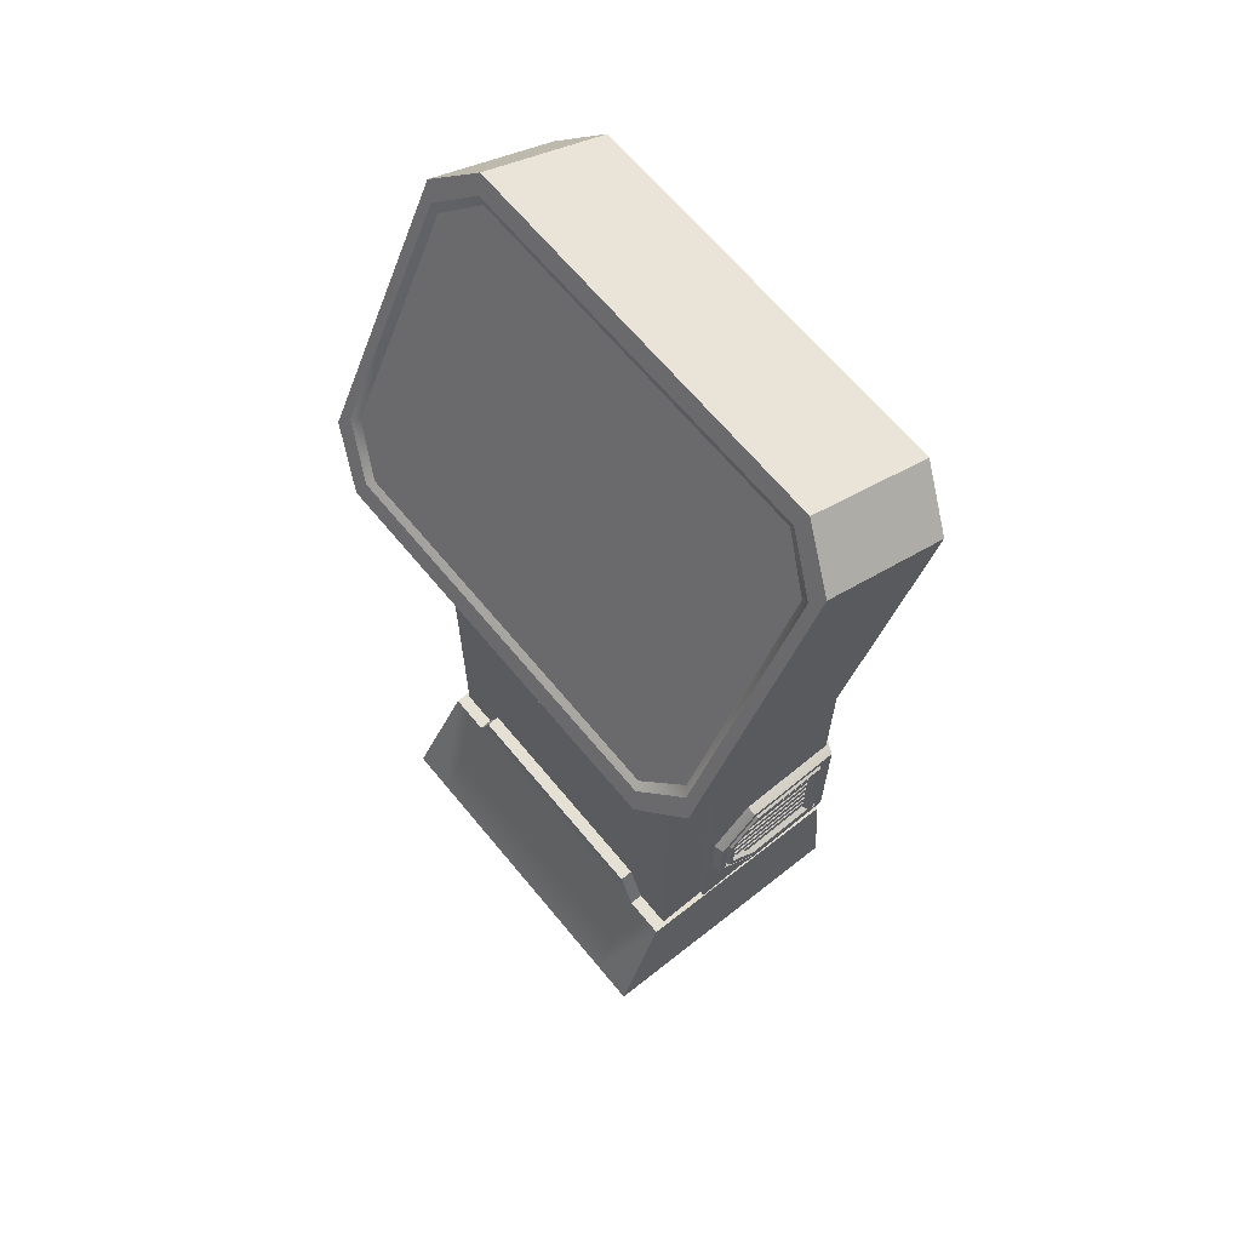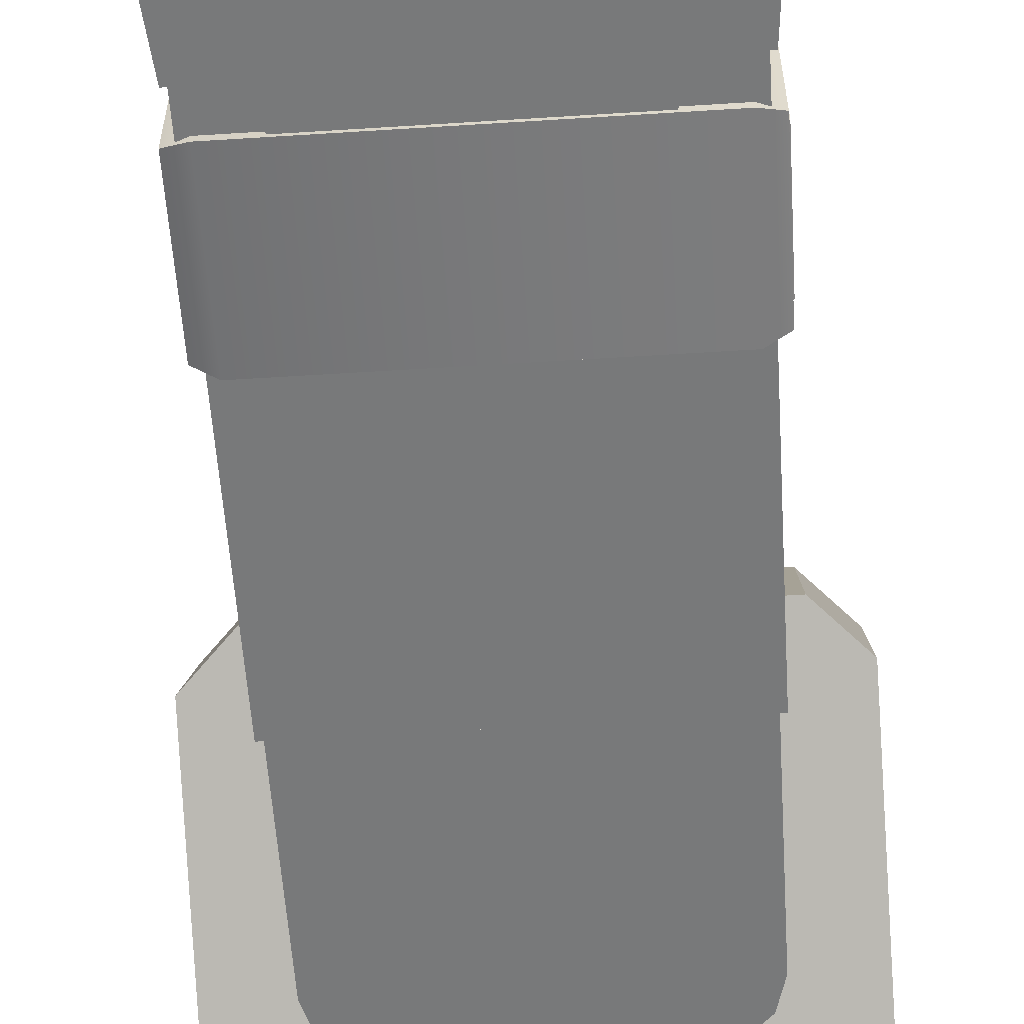
<metadata>
{"format":"obj","ext":"obj","renderer":"f3d","projection":"perspective","resolution":1024,"background":"white","views":[{"elev":65.8,"azim":50.5,"up":"+Y"},{"elev":-57.7,"azim":3.8,"up":"+Z"}]}
</metadata>
<code>
o Props_ComputerSmall_Cube.032
v -0.2613 1.04 0.09129
v -0.2613 1.04 -0.09129
v -0.1549 1.354 0.09129
v -0.2613 1.247 0.09129
v -0.2081 1.339 0.09129
v -0.247 1.3 0.09129
v -0.2613 1.247 -0.09129
v -0.1549 1.354 -0.09129
v -0.247 1.3 -0.09129
v -0.2081 1.339 -0.09129
v -0.2613 -0.000371 -0.09129
v -0.2613 -0.000371 0.2174
v -0.2613 0.9542 -0.09129
v -0.2613 0.9542 0.2174
v -0.3756 1.068 0.291
v -0.3033 1.003 0.3224
v -0.3033 1.534 0.06573
v -0.3756 1.468 0.09712
v -0.3577 1.447 0.1077
v -0.2928 1.508 0.07805
v -0.2928 1.029 0.3101
v -0.3577 1.09 0.2804
v -0.3464 1.435 0.1062
v -0.2861 1.495 0.07721
v -0.2861 1.036 0.2996
v -0.3464 1.096 0.2707
v -0.275 0.1685 -0.1117
v -0.2679 0.1685 0.2378
v -0.2902 -0.004169 -0.1117
v -0.2822 -0.004169 0.3196
v -0.2685 0.02951 -0.1054
v -0.2685 0.02951 0.1365
v -0.2685 0.8949 -0.1054
v -0.2685 0.7865 0.1365
v -0.3756 1.057 0.2678
v -0.3033 0.9918 0.2992
v -0.3033 1.522 0.04249
v -0.3756 1.457 0.07388
v -0.2613 0.8856 -0.09129
v -0.2613 0.8856 0.2174
v -0.3033 1.437 -0.134
v -0.3756 1.372 -0.1026
v -0.3756 0.9719 0.0913
v -0.3033 0.9068 0.1227
v -0.2061 0.1685 -0.1117
v -0.2175 -0.004169 -0.1117
v -0.2028 0.1685 0.2378
v -0.2136 -0.004169 0.3196
v -0.1771 0.2343 0.2378
v -0.1789 0.2343 -0.1117
v -0.2613 0.4407 -0.09129
v -0.2613 0.4407 0.2174
v -0.1306 1.04 -0.09129
v -0.1306 -0.000371 -0.09129
v -0.1306 0.9542 -0.09129
v -0.1306 1.04 0.09129
v -0.1306 -0.000371 0.2174
v -0.1306 0.9542 0.2174
v -0.1306 0.8856 -0.09129
v -0.1306 0.8856 0.2174
v -0.1306 0.4407 -0.09129
v -0.1306 0.5151 0.2174
v -0.2613 0.4183 -0.09129
v -0.2613 0.4183 0.2174
v -0.1306 0.4183 -0.09129
v -0.1306 0.4965 0.2174
v -0.2613 0.3461 -0.09129
v -0.1306 0.3461 -0.09129
v -0.1306 0.4243 0.2174
v -0.2613 0.3461 0.2174
v -0.2613 0.3687 0.2174
v -0.2613 0.3687 -0.09129
v -0.1306 0.3687 -0.09129
v -0.1306 0.4469 0.2174
v -0.0334 0.7102 0.2292
v -0.05549 0.6981 0.2107
v 0.0334 0.7102 0.2292
v 0.05549 0.6981 0.2107
v -0.0334 0.8286 0.2292
v 0.0334 0.8286 0.2292
v 0.05549 0.8165 0.2107
v 0.2613 1.04 0.09129
v 0.2613 1.04 -0.09129
v 0.1549 1.354 0.09129
v 0.2613 1.247 0.09129
v 0.2081 1.339 0.09129
v 0.247 1.3 0.09129
v 0.2613 1.247 -0.09129
v 0.1549 1.354 -0.09129
v 0.247 1.3 -0.09129
v 0.2081 1.339 -0.09129
v 0.2613 -0.000371 -0.09129
v 0.2613 -0.000371 0.2174
v 0.2613 0.9542 -0.09129
v 0.2613 0.9542 0.2174
v 0.3756 1.068 0.291
v 0.3033 1.003 0.3224
v 0.3033 1.534 0.06573
v 0.3756 1.468 0.09712
v 0.3577 1.447 0.1077
v 0.2928 1.508 0.07805
v 0.2928 1.029 0.3101
v 0.3577 1.09 0.2804
v 0.3464 1.435 0.1062
v 0.2861 1.495 0.07721
v 0.2861 1.036 0.2996
v 0.3464 1.096 0.2707
v 0.275 0.1685 -0.1117
v 0.2679 0.1685 0.2378
v 0.2902 -0.004169 -0.1117
v 0.2822 -0.004169 0.3196
v 0.2685 0.02951 -0.1054
v 0.2685 0.02951 0.1365
v 0.2685 0.8949 -0.1054
v 0.2685 0.7865 0.1365
v 0.3756 1.057 0.2678
v 0.3033 0.9918 0.2992
v 0.3033 1.522 0.04249
v 0.3756 1.457 0.07388
v -0 0.02951 -0.1054
v 0 0.02951 0.1365
v -0 0.8949 -0.1054
v 0 0.7865 0.1365
v 0.2613 0.8856 -0.09129
v 0.2613 0.8856 0.2174
v 0.3033 1.437 -0.134
v 0.3756 1.372 -0.1026
v 0.3756 0.9719 0.0913
v 0.3033 0.9068 0.1227
v 0.2061 0.1685 -0.1117
v 0.2175 -0.004169 -0.1117
v 0.2028 0.1685 0.2378
v 0.2136 -0.004169 0.3196
v 0.1771 0.2343 0.2378
v 0.1789 0.2343 -0.1117
v 0.2613 0.4407 -0.09129
v 0.2613 0.4407 0.2174
v 0.1306 1.04 -0.09129
v 0.1306 -0.000371 -0.09129
v 0.1306 0.9542 -0.09129
v 0.1306 1.04 0.09129
v 0.1306 -0.000371 0.2174
v 0.1306 0.9542 0.2174
v 0.1306 0.8856 -0.09129
v 0.1306 0.8856 0.2174
v 0.1306 0.4407 -0.09129
v 0.1306 0.5151 0.2174
v 0.2613 0.4183 -0.09129
v 0.2613 0.4183 0.2174
v 0.1306 0.4183 -0.09129
v 0.1306 0.4965 0.2174
v 0.2613 0.3461 -0.09129
v 0.1306 0.3461 -0.09129
v 0.1306 0.4243 0.2174
v 0.2613 0.3461 0.2174
v 0.2613 0.3687 0.2174
v 0.2613 0.3687 -0.09129
v 0.1306 0.3687 -0.09129
v 0.1306 0.4469 0.2174
v 0.0334 0.5918 0.2292
v 0 0.6466 0.2292
v 0.05549 0.5797 0.2107
v 0 0.6708 0.2107
v -0.0334 0.5918 0.2292
v -0.05549 0.5797 0.2107
v 0 0.765 0.2292
v 0 0.7892 0.2107
v 0 0.8834 0.2292
v 0 0.9076 0.2107
v -0.05549 0.8165 0.2107
v -0.274 0.2573 0.1258
v -0.2789 0.2746 -0.07603
v -0.2789 0.2746 0.07078
v -0.2779 0.2837 -0.07603
v -0.2779 0.2837 0.07078
v -0.27 0.2716 -0.07603
v -0.27 0.2716 0.07078
v -0.2691 0.2873 -0.07603
v -0.2691 0.2873 0.07078
v -0.2789 0.2965 -0.07603
v -0.2789 0.2965 0.09348
v -0.2779 0.3057 -0.07603
v -0.2779 0.3057 0.09348
v -0.27 0.2936 -0.07603
v -0.27 0.2936 0.09348
v -0.2691 0.3093 -0.07603
v -0.2691 0.3093 0.09348
v -0.2789 0.3185 -0.07603
v -0.2789 0.3185 0.09348
v -0.2779 0.3277 -0.07603
v -0.2779 0.3277 0.09348
v -0.27 0.3156 -0.07603
v -0.27 0.3156 0.09348
v -0.2691 0.3313 -0.07603
v -0.2691 0.3313 0.09348
v -0.2789 0.3405 -0.07603
v -0.2789 0.3405 0.09348
v -0.2779 0.3497 -0.07603
v -0.2779 0.3497 0.09348
v -0.27 0.3376 -0.07603
v -0.27 0.3376 0.09348
v -0.2691 0.3533 -0.07603
v -0.2691 0.3533 0.09348
v -0.2789 0.3625 -0.07603
v -0.2789 0.3625 0.09348
v -0.2779 0.3717 -0.07603
v -0.2779 0.3717 0.09348
v -0.27 0.3596 -0.07603
v -0.27 0.3596 0.09348
v -0.2691 0.3753 -0.07603
v -0.2691 0.3753 0.09348
v -0.2789 0.3845 -0.07603
v -0.2789 0.3845 0.09348
v -0.2779 0.3937 -0.07603
v -0.2779 0.3937 0.09348
v -0.27 0.3816 -0.07603
v -0.27 0.3816 0.09348
v -0.2691 0.3973 -0.07603
v -0.2691 0.3973 0.09348
v -0.2789 0.4065 -0.07603
v -0.2789 0.4065 0.07078
v -0.2779 0.4157 -0.07603
v -0.2779 0.4157 0.07078
v -0.27 0.4036 -0.07603
v -0.27 0.4036 0.07078
v -0.2691 0.4193 -0.07603
v -0.2691 0.4193 0.07078
v -0.284 0.4566 -0.1043
v -0.284 0.3892 0.1089
v -0.2535 0.4679 -0.1172
v -0.284 0.4457 0.05246
v -0.284 0.2318 -0.1043
v -0.284 0.2427 -0.09178
v -0.2535 0.2205 -0.1172
v -0.284 0.4457 -0.09178
v -0.284 0.3941 0.1182
v -0.284 0.4566 0.05569
v -0.2535 0.4679 0.05902
v -0.2535 0.3991 0.1278
v -0.284 0.2318 0.05569
v -0.284 0.2943 0.1182
v -0.2535 0.2893 0.1278
v -0.2535 0.2205 0.05902
v -0.284 0.2991 0.1089
v -0.284 0.2427 0.05246
v -0.2763 0.3011 0.1052
v -0.2763 0.3873 0.1052
v -0.2763 0.2471 -0.08672
v -0.2763 0.2471 0.05116
v -0.2763 0.4413 -0.08672
v -0.2763 0.4413 0.05116
v -0.2864 0.3032 0.1011
v -0.2864 0.3852 0.1011
v -0.2864 0.2518 -0.08128
v -0.2864 0.2518 0.04976
v -0.2864 0.4365 -0.08128
v -0.2864 0.4365 0.04976
v -0.2855 0.3073 0.09332
v -0.2855 0.3811 0.09332
v -0.2855 0.261 -0.07077
v -0.2855 0.261 0.04705
v -0.2855 0.4274 -0.07077
v -0.2855 0.4274 0.04705
v -0.2709 0.3101 0.08786
v -0.2709 0.3783 0.08786
v -0.2709 0.2674 -0.06342
v -0.2709 0.2674 0.04515
v -0.2709 0.421 -0.06342
v -0.2709 0.421 0.04515
v 0.274 0.2573 0.1258
v 0.2789 0.2746 -0.07603
v 0.2789 0.2746 0.07078
v 0.2779 0.2837 -0.07603
v 0.2779 0.2837 0.07078
v 0.27 0.2716 -0.07603
v 0.27 0.2716 0.07078
v 0.2691 0.2873 -0.07603
v 0.2691 0.2873 0.07078
v 0.2789 0.2965 -0.07603
v 0.2789 0.2965 0.09348
v 0.2779 0.3057 -0.07603
v 0.2779 0.3057 0.09348
v 0.27 0.2936 -0.07603
v 0.27 0.2936 0.09348
v 0.2691 0.3093 -0.07603
v 0.2691 0.3093 0.09348
v 0.2789 0.3185 -0.07603
v 0.2789 0.3185 0.09348
v 0.2779 0.3277 -0.07603
v 0.2779 0.3277 0.09348
v 0.27 0.3156 -0.07603
v 0.27 0.3156 0.09348
v 0.2691 0.3313 -0.07603
v 0.2691 0.3313 0.09348
v 0.2789 0.3405 -0.07603
v 0.2789 0.3405 0.09348
v 0.2779 0.3497 -0.07603
v 0.2779 0.3497 0.09348
v 0.27 0.3376 -0.07603
v 0.27 0.3376 0.09348
v 0.2691 0.3533 -0.07603
v 0.2691 0.3533 0.09348
v 0.2789 0.3625 -0.07603
v 0.2789 0.3625 0.09348
v 0.2779 0.3717 -0.07603
v 0.2779 0.3717 0.09348
v 0.27 0.3596 -0.07603
v 0.27 0.3596 0.09348
v 0.2691 0.3753 -0.07603
v 0.2691 0.3753 0.09348
v 0.2789 0.3845 -0.07603
v 0.2789 0.3845 0.09348
v 0.2779 0.3937 -0.07603
v 0.2779 0.3937 0.09348
v 0.27 0.3816 -0.07603
v 0.27 0.3816 0.09348
v 0.2691 0.3973 -0.07603
v 0.2691 0.3973 0.09348
v 0.2789 0.4065 -0.07603
v 0.2789 0.4065 0.07078
v 0.2779 0.4157 -0.07603
v 0.2779 0.4157 0.07078
v 0.27 0.4036 -0.07603
v 0.27 0.4036 0.07078
v 0.2691 0.4193 -0.07603
v 0.2691 0.4193 0.07078
v 0.284 0.4566 -0.1043
v 0.284 0.3892 0.1089
v 0.2535 0.4679 -0.1172
v 0.284 0.4457 0.05246
v 0.284 0.2318 -0.1043
v 0.284 0.2427 -0.09178
v 0.2535 0.2205 -0.1172
v 0.284 0.4457 -0.09178
v 0.284 0.3941 0.1182
v 0.284 0.4566 0.05569
v 0.2535 0.4679 0.05902
v 0.2535 0.3991 0.1278
v 0.284 0.2318 0.05569
v 0.284 0.2943 0.1182
v 0.2535 0.2893 0.1278
v 0.2535 0.2205 0.05902
v 0.284 0.2991 0.1089
v 0.284 0.2427 0.05246
v 0.2763 0.3011 0.1052
v 0.2763 0.3873 0.1052
v 0.2763 0.2471 -0.08672
v 0.2763 0.2471 0.05116
v 0.2763 0.4413 -0.08672
v 0.2763 0.4413 0.05116
v 0.2864 0.3032 0.1011
v 0.2864 0.3852 0.1011
v 0.2864 0.2518 -0.08128
v 0.2864 0.2518 0.04976
v 0.2864 0.4365 -0.08128
v 0.2864 0.4365 0.04976
v 0.2855 0.3073 0.09332
v 0.2855 0.3811 0.09332
v 0.2855 0.261 -0.07077
v 0.2855 0.261 0.04705
v 0.2855 0.4274 -0.07077
v 0.2855 0.4274 0.04705
v 0.2709 0.3101 0.08786
v 0.2709 0.3783 0.08786
v 0.2709 0.2674 -0.06342
v 0.2709 0.2674 0.04515
v 0.2709 0.421 -0.06342
v 0.2709 0.421 0.04515
v -0 0.2205 -0.1172
v -0 0.4679 -0.1172
v 0 0.3991 0.1278
v 0 0.4679 0.05902
v 0 0.2205 0.05902
v 0 0.2893 0.1278
f 4 2 1
f 4 56 3
f 8 5 3
f 10 6 5
f 9 4 6
f 67 12 70
f 70 57 69
f 1 58 56
f 1 13 14
f 139 68 153
f 142 69 57
f 84 8 3
f 7 9 8
f 144 55 140
f 145 58 60
f 14 60 58
f 13 40 14
f 143 56 58
f 147 60 62
f 40 62 60
f 39 52 40
f 59 51 39
f 146 59 144
f 55 39 13
f 54 12 11
f 68 11 67
f 53 13 2
f 140 53 138
f 142 54 139
f 158 65 150
f 63 71 64
f 64 74 66
f 159 66 74
f 65 72 63
f 83 85 82
f 86 89 84
f 87 91 86
f 85 90 87
f 93 152 155
f 142 155 154
f 143 82 141
f 82 94 83
f 145 95 143
f 125 94 95
f 147 125 145
f 137 124 125
f 136 144 124
f 124 140 94
f 93 139 92
f 92 153 152
f 94 138 83
f 156 148 149
f 159 149 151
f 157 150 148
f 4 7 2
f 1 56 4
f 56 141 3
f 3 141 84
f 141 82 85
f 85 87 86
f 86 84 85
f 85 84 141
f 3 5 6
f 6 4 3
f 8 10 5
f 10 9 6
f 9 7 4
f 67 11 12
f 70 12 57
f 1 14 58
f 1 2 13
f 139 54 68
f 142 154 69
f 84 89 8
f 88 83 138
f 53 2 7
f 88 138 89
f 138 53 89
f 88 89 91
f 91 90 88
f 8 89 53
f 9 10 8
f 53 7 8
f 144 59 55
f 145 143 58
f 14 40 60
f 13 39 40
f 143 141 56
f 147 145 60
f 40 52 62
f 39 51 52
f 59 61 51
f 146 61 59
f 55 59 39
f 54 57 12
f 68 54 11
f 53 55 13
f 140 55 53
f 142 57 54
f 158 73 65
f 63 72 71
f 64 71 74
f 159 151 66
f 65 73 72
f 83 88 85
f 86 91 89
f 87 90 91
f 85 88 90
f 93 92 152
f 142 93 155
f 143 95 82
f 82 95 94
f 145 125 95
f 125 124 94
f 147 137 125
f 137 136 124
f 136 146 144
f 124 144 140
f 93 142 139
f 92 139 153
f 94 140 138
f 156 157 148
f 159 156 149
f 157 158 150
f 126 127 128
f 43 36 35
f 129 36 44
f 28 48 47
f 28 29 30
f 34 31 32
f 43 38 42
f 133 47 48
f 50 134 135
f 135 45 50
f 123 33 34
f 122 31 33
f 121 34 32
f 120 32 31
f 41 38 37
f 28 45 27
f 46 30 29
f 27 46 29
f 133 46 131
f 134 47 132
f 47 50 45
f 131 45 130
f 117 128 116
f 133 109 132
f 109 110 108
f 115 112 114
f 119 128 127
f 114 123 115
f 112 122 114
f 115 121 113
f 113 120 112
f 119 126 118
f 130 109 108
f 111 131 110
f 108 131 130
f 135 132 130
f 118 41 37
f 128 129 126
f 129 44 126
f 44 43 42
f 42 41 44
f 41 126 44
f 43 44 36
f 129 117 36
f 28 30 48
f 28 27 29
f 34 33 31
f 43 35 38
f 133 132 47
f 50 49 134
f 135 130 45
f 123 122 33
f 122 120 31
f 121 123 34
f 120 121 32
f 41 42 38
f 28 47 45
f 46 48 30
f 27 45 46
f 133 48 46
f 134 49 47
f 47 49 50
f 131 46 45
f 117 129 128
f 133 111 109
f 109 111 110
f 115 113 112
f 119 116 128
f 114 122 123
f 112 120 122
f 115 123 121
f 113 121 120
f 119 127 126
f 130 132 109
f 111 133 131
f 108 110 131
f 135 134 132
f 118 126 41
f 25 106 24
f 269 268 267
f 364 363 366
f 106 107 104
f 104 105 106
f 105 24 106
f 24 23 26
f 26 25 24
f 268 266 267
f 267 264 265
f 265 269 267
f 366 365 367
f 367 368 366
f 368 364 366
f 105 20 24
f 35 18 38
f 106 21 102
f 38 17 37
f 16 35 36
f 18 20 17
f 98 37 17
f 15 19 18
f 15 21 22
f 22 25 26
f 19 24 20
f 101 17 20
f 19 26 23
f 97 36 117
f 102 16 97
f 150 61 146
f 153 73 158
f 61 63 51
f 151 62 66
f 52 66 62
f 51 64 52
f 73 67 72
f 154 74 69
f 71 69 74
f 72 70 71
f 75 167 76
f 76 167 78
f 167 77 78
f 77 166 75
f 76 77 75
f 79 169 170
f 170 169 81
f 169 80 81
f 80 168 79
f 170 80 79
f 99 116 119
f 119 98 99
f 116 97 117
f 101 99 98
f 100 96 99
f 96 102 97
f 103 106 102
f 105 100 101
f 100 107 103
f 148 146 136
f 151 137 147
f 149 136 137
f 152 158 157
f 154 156 159
f 155 157 156
f 160 163 161
f 162 165 163
f 164 163 165
f 164 160 161
f 162 164 165
f 239 241 242
f 243 232 234
f 233 250 235
f 228 238 230
f 234 228 230
f 230 372 370
f 239 237 236
f 242 240 243
f 237 235 231
f 240 233 232
f 241 245 240
f 236 231 229
f 241 229 244
f 228 233 235
f 251 256 257
f 231 250 251
f 229 251 247
f 245 248 233
f 229 246 244
f 244 249 245
f 253 263 259
f 246 255 249
f 249 254 248
f 247 257 253
f 248 256 250
f 247 252 246
f 263 268 269
f 254 262 256
f 253 258 252
f 257 262 263
f 252 261 255
f 255 260 254
f 258 267 261
f 261 266 260
f 259 269 265
f 260 268 262
f 258 265 264
f 230 369 234
f 242 371 239
f 243 374 242
f 234 373 243
f 239 372 238
f 340 338 341
f 331 342 333
f 349 332 334
f 327 337 336
f 329 331 333
f 370 337 329
f 336 338 335
f 341 339 340
f 336 334 327
f 332 339 331
f 344 340 339
f 335 330 336
f 340 328 335
f 327 332 331
f 350 355 349
f 330 349 334
f 328 350 330
f 347 344 332
f 345 328 343
f 348 343 344
f 352 362 356
f 354 345 348
f 353 348 347
f 346 356 350
f 355 347 349
f 351 346 345
f 362 367 361
f 361 353 355
f 357 352 351
f 356 361 355
f 360 351 354
f 359 354 353
f 366 357 360
f 365 360 359
f 358 368 362
f 367 359 361
f 357 364 358
f 369 329 333
f 371 341 338
f 374 342 341
f 373 333 342
f 337 371 338
f 105 101 20
f 35 15 18
f 106 25 21
f 38 18 17
f 16 15 35
f 18 19 20
f 98 118 37
f 15 22 19
f 15 16 21
f 22 21 25
f 19 23 24
f 101 98 17
f 19 22 26
f 97 16 36
f 102 21 16
f 150 65 61
f 153 68 73
f 61 65 63
f 151 147 62
f 52 64 66
f 51 63 64
f 73 68 67
f 154 159 74
f 71 70 69
f 72 67 70
f 75 166 167
f 167 166 77
f 76 78 77
f 79 168 169
f 169 168 80
f 170 81 80
f 99 96 116
f 119 118 98
f 116 96 97
f 101 100 99
f 100 103 96
f 96 103 102
f 103 107 106
f 105 104 100
f 100 104 107
f 148 150 146
f 151 149 137
f 149 148 136
f 152 153 158
f 154 155 156
f 155 152 157
f 160 162 163
f 164 161 163
f 162 160 164
f 239 236 241
f 243 240 232
f 233 248 250
f 228 237 238
f 234 232 228
f 230 238 372
f 239 238 237
f 242 241 240
f 237 228 235
f 240 245 233
f 241 244 245
f 236 237 231
f 241 236 229
f 228 232 233
f 251 250 256
f 231 235 250
f 229 231 251
f 245 249 248
f 229 247 246
f 244 246 249
f 253 257 263
f 246 252 255
f 249 255 254
f 247 251 257
f 248 254 256
f 247 253 252
f 263 262 268
f 254 260 262
f 253 259 258
f 257 256 262
f 252 258 261
f 255 261 260
f 258 264 267
f 261 267 266
f 259 263 269
f 260 266 268
f 258 259 265
f 230 370 369
f 242 374 371
f 243 373 374
f 234 369 373
f 239 371 372
f 340 335 338
f 331 339 342
f 349 347 332
f 327 329 337
f 329 327 331
f 370 372 337
f 336 337 338
f 341 342 339
f 336 330 334
f 332 344 339
f 344 343 340
f 335 328 330
f 340 343 328
f 327 334 332
f 350 356 355
f 330 350 349
f 328 346 350
f 347 348 344
f 345 346 328
f 348 345 343
f 352 358 362
f 354 351 345
f 353 354 348
f 346 352 356
f 355 353 347
f 351 352 346
f 362 368 367
f 361 359 353
f 357 358 352
f 356 362 361
f 360 357 351
f 359 360 354
f 366 363 357
f 365 366 360
f 358 364 368
f 367 365 359
f 357 363 364
f 369 370 329
f 371 374 341
f 374 373 342
f 373 369 333
f 337 372 371
f 172 175 174
f 178 177 176
f 175 178 174
f 172 177 173
f 181 182 180
f 186 185 184
f 187 182 183
f 184 181 180
f 189 190 188
f 192 195 193
f 191 194 190
f 192 189 188
f 196 199 198
f 202 201 200
f 199 202 198
f 196 201 197
f 205 206 204
f 210 209 208
f 207 210 206
f 208 205 204
f 213 214 212
f 216 219 217
f 219 214 215
f 212 217 213
f 220 223 222
f 226 225 224
f 227 222 223
f 220 225 221
f 271 274 272
f 276 277 275
f 274 277 278
f 271 276 275
f 281 280 279
f 283 286 285
f 281 286 282
f 280 283 279
f 289 288 287
f 291 294 293
f 290 293 294
f 288 291 287
f 295 298 296
f 300 301 299
f 298 301 302
f 296 299 295
f 305 304 303
f 308 309 307
f 306 309 310
f 304 307 303
f 313 312 311
f 315 318 317
f 313 318 314
f 311 316 315
f 319 322 320
f 324 325 323
f 322 325 326
f 319 324 323
f 172 173 175
f 178 179 177
f 175 179 178
f 172 176 177
f 181 183 182
f 186 187 185
f 187 186 182
f 184 185 181
f 189 191 190
f 192 194 195
f 191 195 194
f 192 193 189
f 196 197 199
f 202 203 201
f 199 203 202
f 196 200 201
f 205 207 206
f 210 211 209
f 207 211 210
f 208 209 205
f 213 215 214
f 216 218 219
f 219 218 214
f 212 216 217
f 220 221 223
f 226 227 225
f 227 226 222
f 220 224 225
f 271 273 274
f 276 278 277
f 274 273 277
f 271 272 276
f 281 282 280
f 283 284 286
f 281 285 286
f 280 284 283
f 289 290 288
f 291 292 294
f 290 289 293
f 288 292 291
f 295 297 298
f 300 302 301
f 298 297 301
f 296 300 299
f 305 306 304
f 308 310 309
f 306 305 309
f 304 308 307
f 313 314 312
f 315 316 318
f 313 317 318
f 311 312 316
f 319 321 322
f 324 326 325
f 322 321 325
f 319 320 324

</code>
